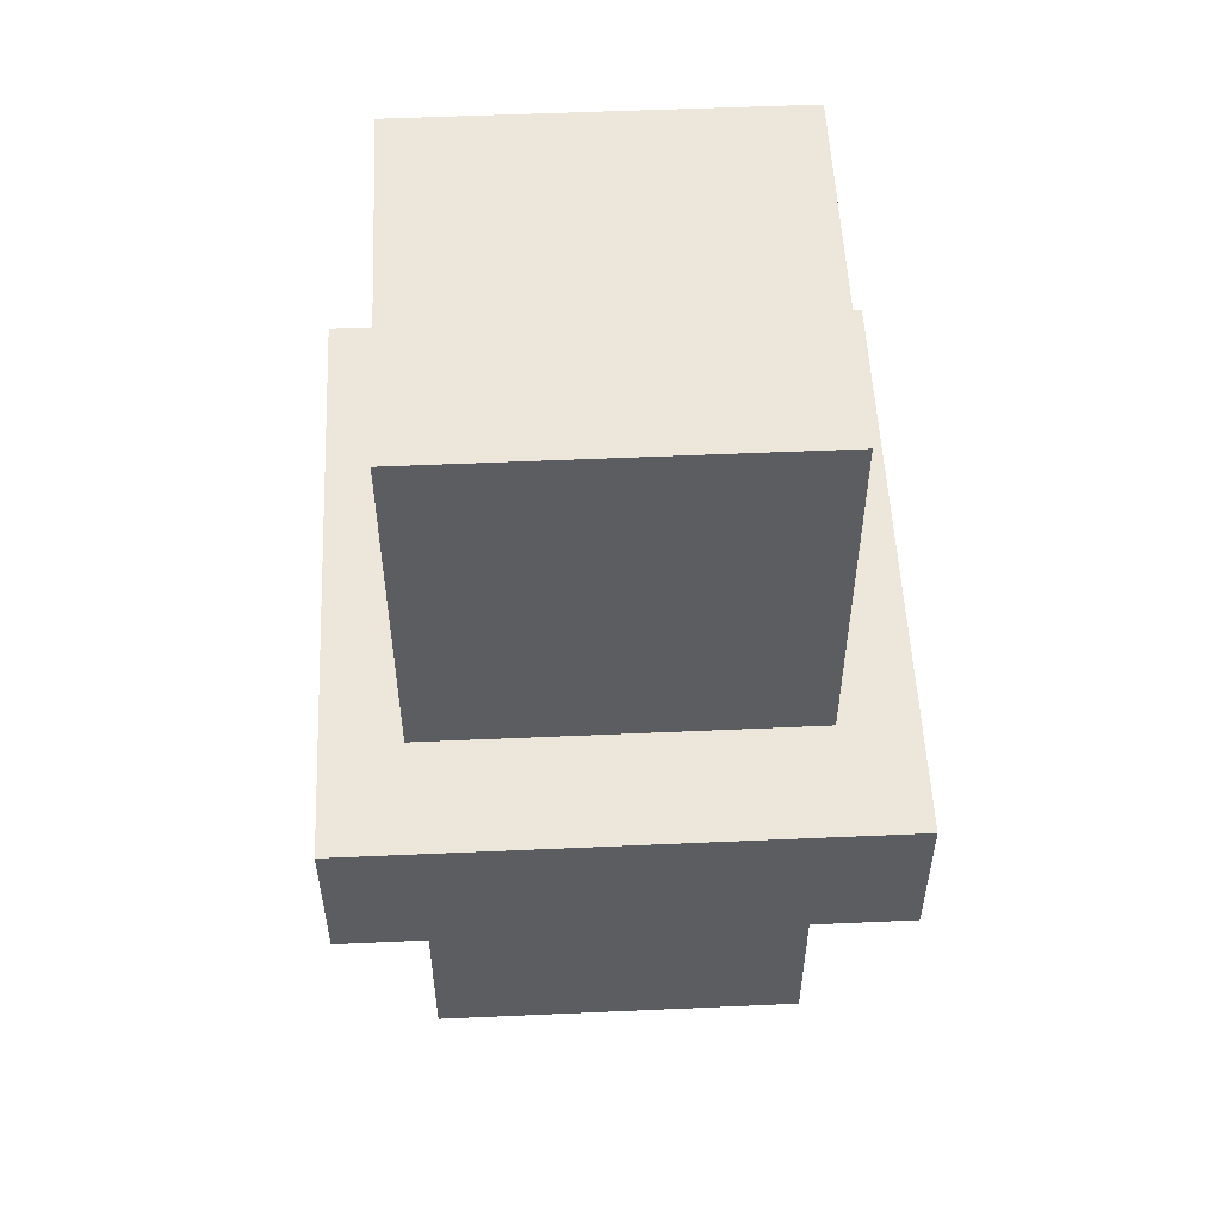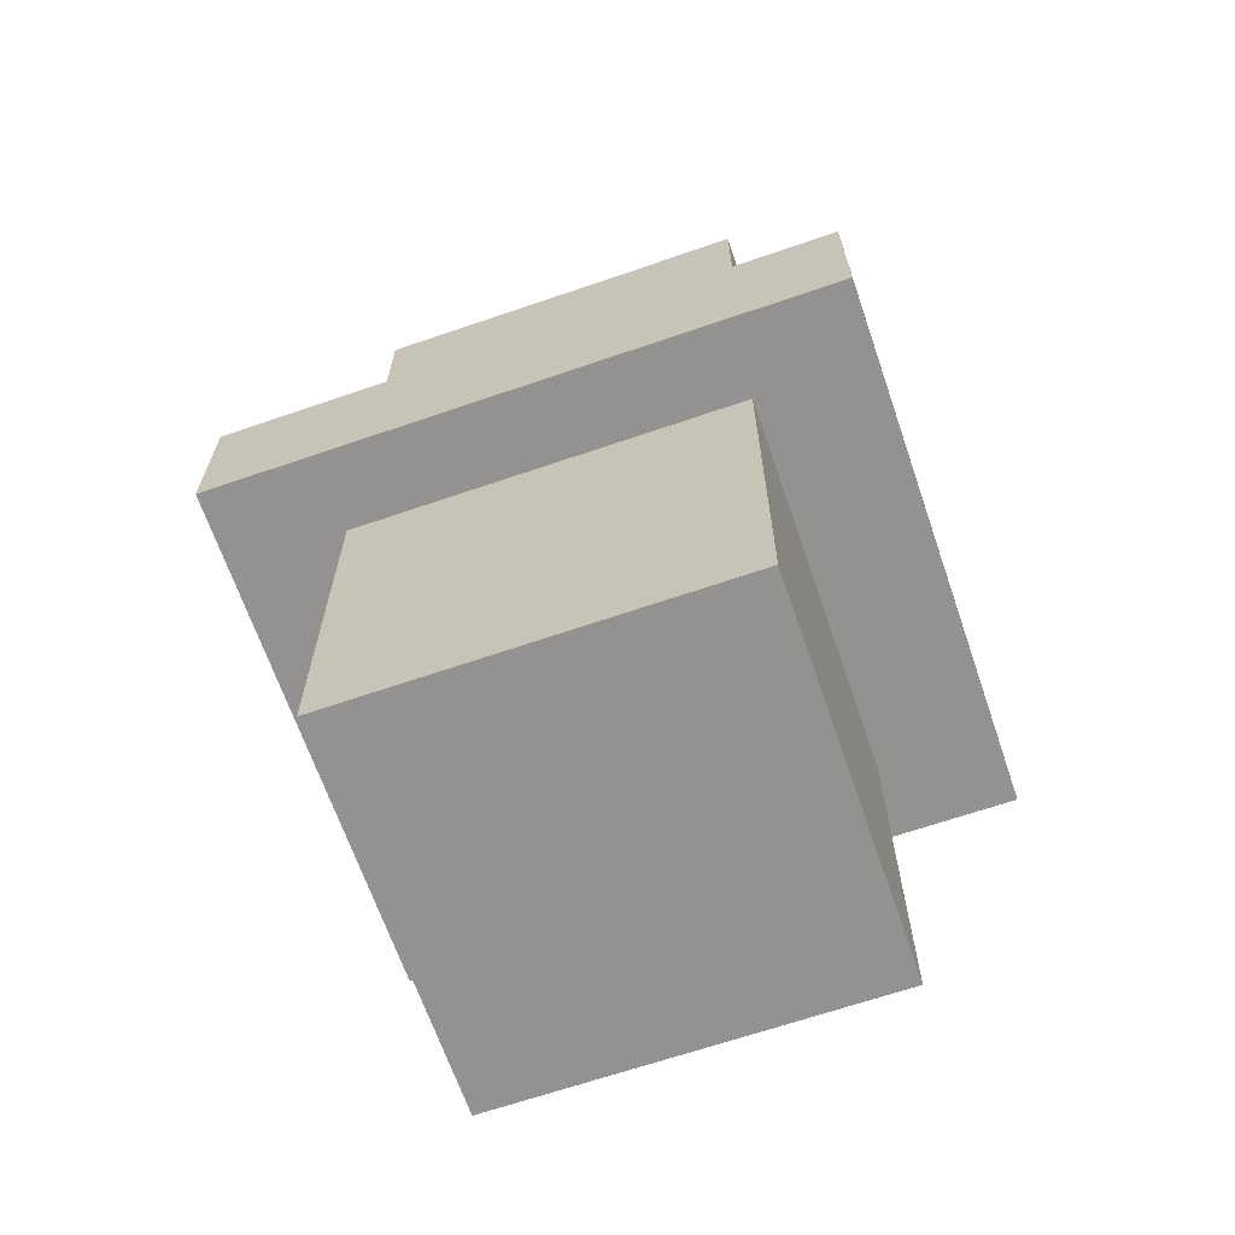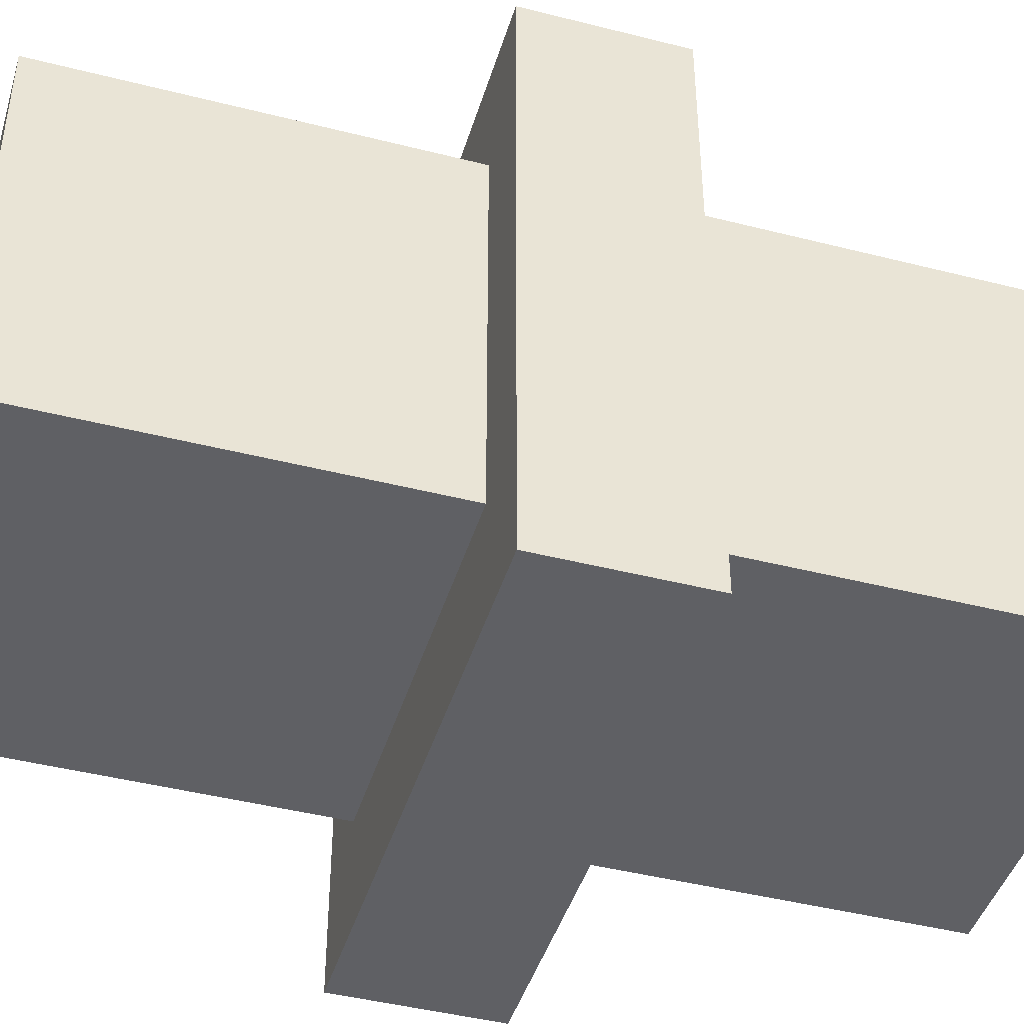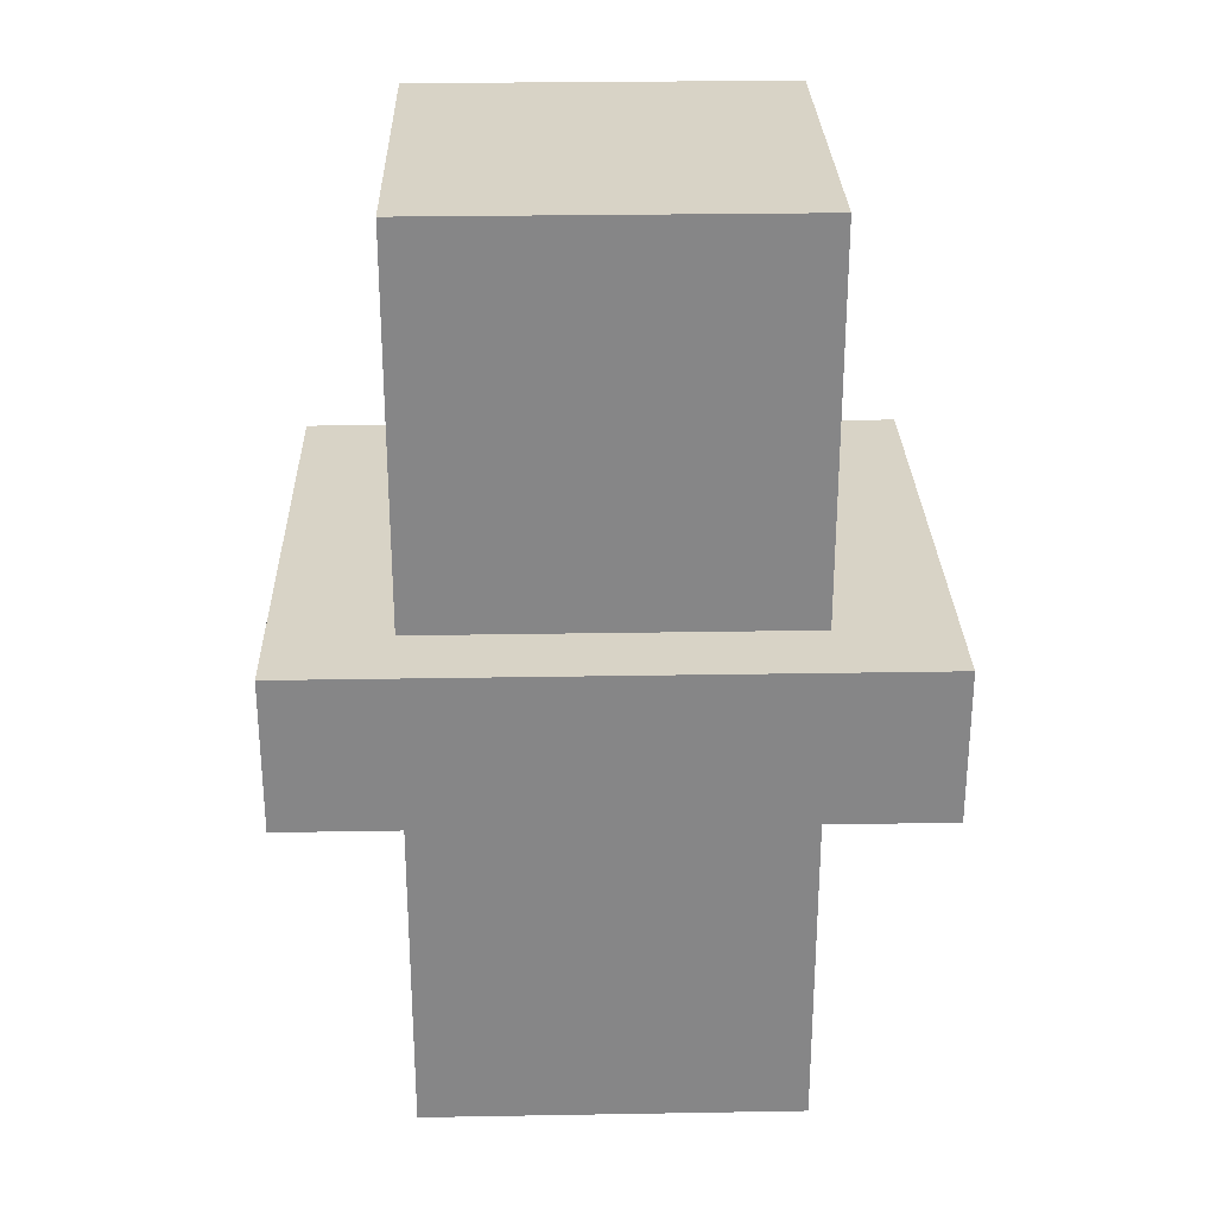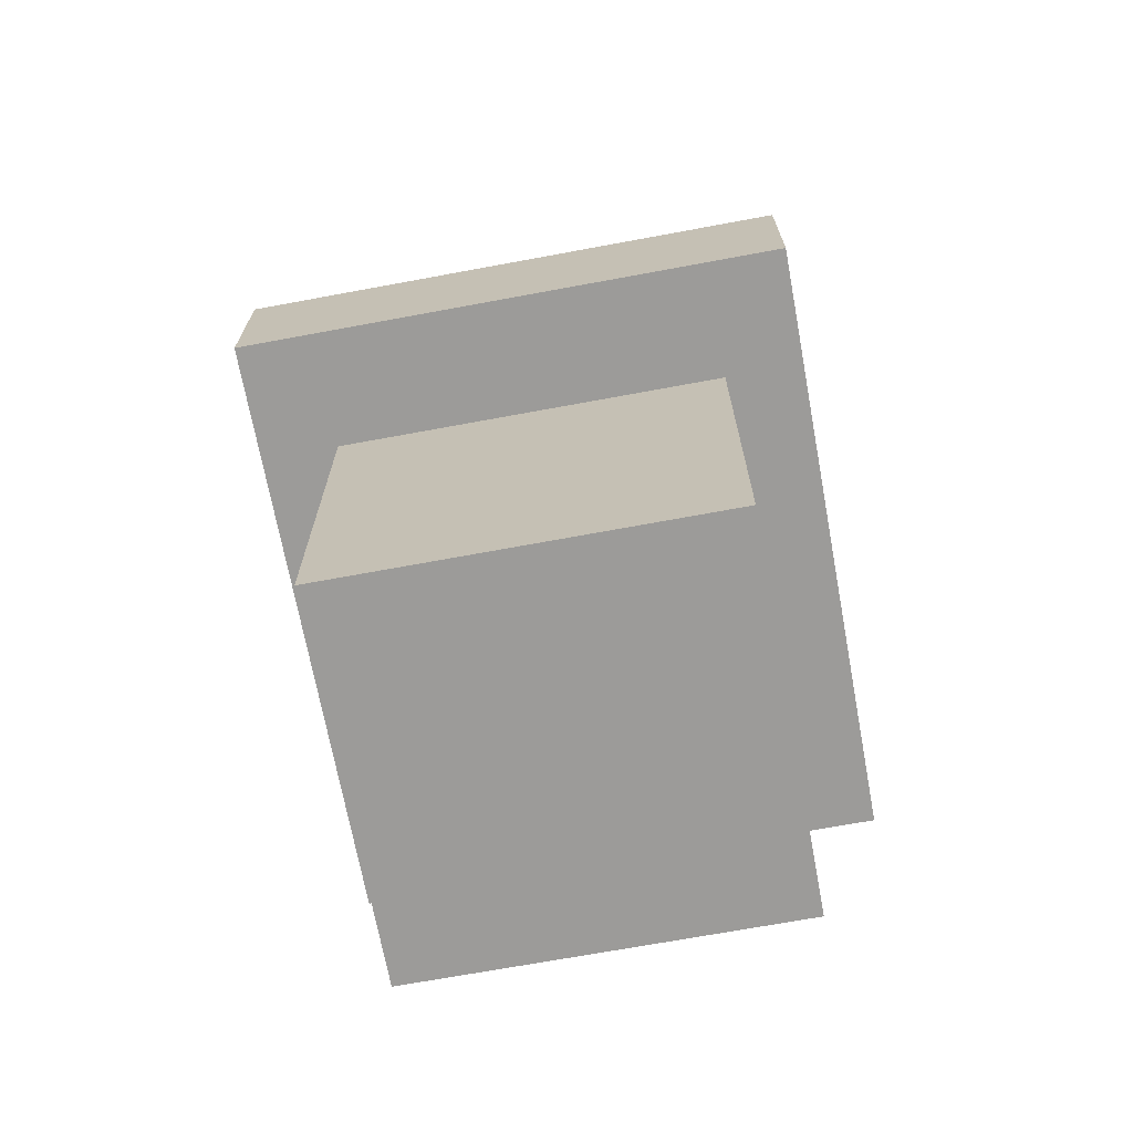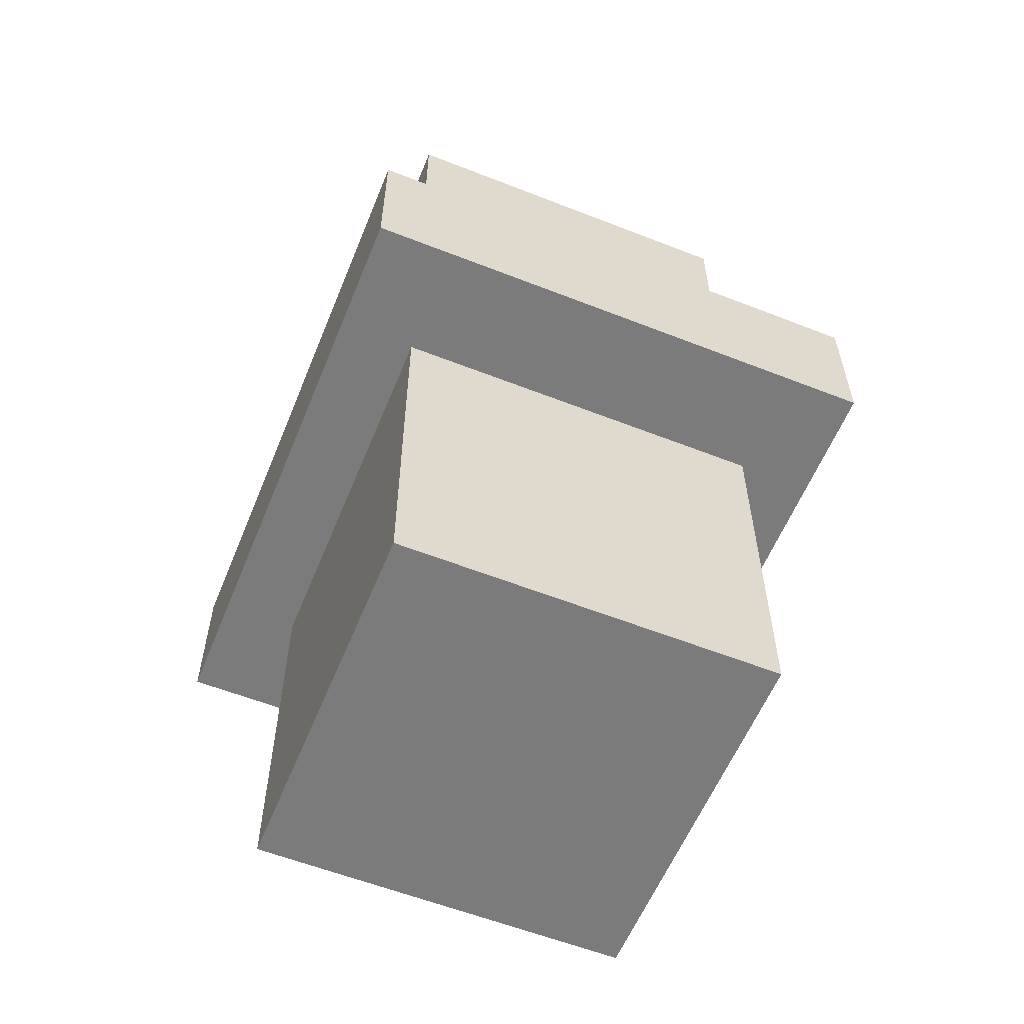
<metadata>
{"format":"obj","ext":"obj","renderer":"f3d","projection":"perspective","resolution":1024,"background":"white","views":[{"elev":53.9,"azim":177.3,"up":"+Y"},{"elev":-66.4,"azim":-71.0,"up":"+Y"},{"elev":-44.2,"azim":73.4,"up":"+Z"},{"elev":27.9,"azim":88.5,"up":"+Y"},{"elev":-69.7,"azim":-169.5,"up":"+Y"},{"elev":-58.5,"azim":157.9,"up":"+Y"}]}
</metadata>
<code>
o Rotor1Phase_Cube.058
v 0.8125 -0.25 0.8125
v 0.8125 1.25 0.8125
v 0.1875 -0.25 0.8125
v 0.1875 1.25 0.8125
v 0.8125 -0.25 0.1875
v 0.8125 1.25 0.1875
v 0.1875 -0.25 0.1875
v 0.1875 1.25 0.1875
v 0.9375 0.375 1
v 0.9375 0.625 1
v 0.0625 0.375 1
v 0.0625 0.625 1
v 0.9375 0.375 -0
v 0.9375 0.625 -0
v 0.0625 0.375 -0
v 0.0625 0.625 -0
f 1 2 4 3
f 3 4 8 7
f 7 8 6 5
f 5 6 2 1
f 3 7 5 1
f 8 4 2 6
f 9 10 12 11
f 11 12 16 15
f 15 16 14 13
f 13 14 10 9
f 11 15 13 9
f 16 12 10 14

</code>
